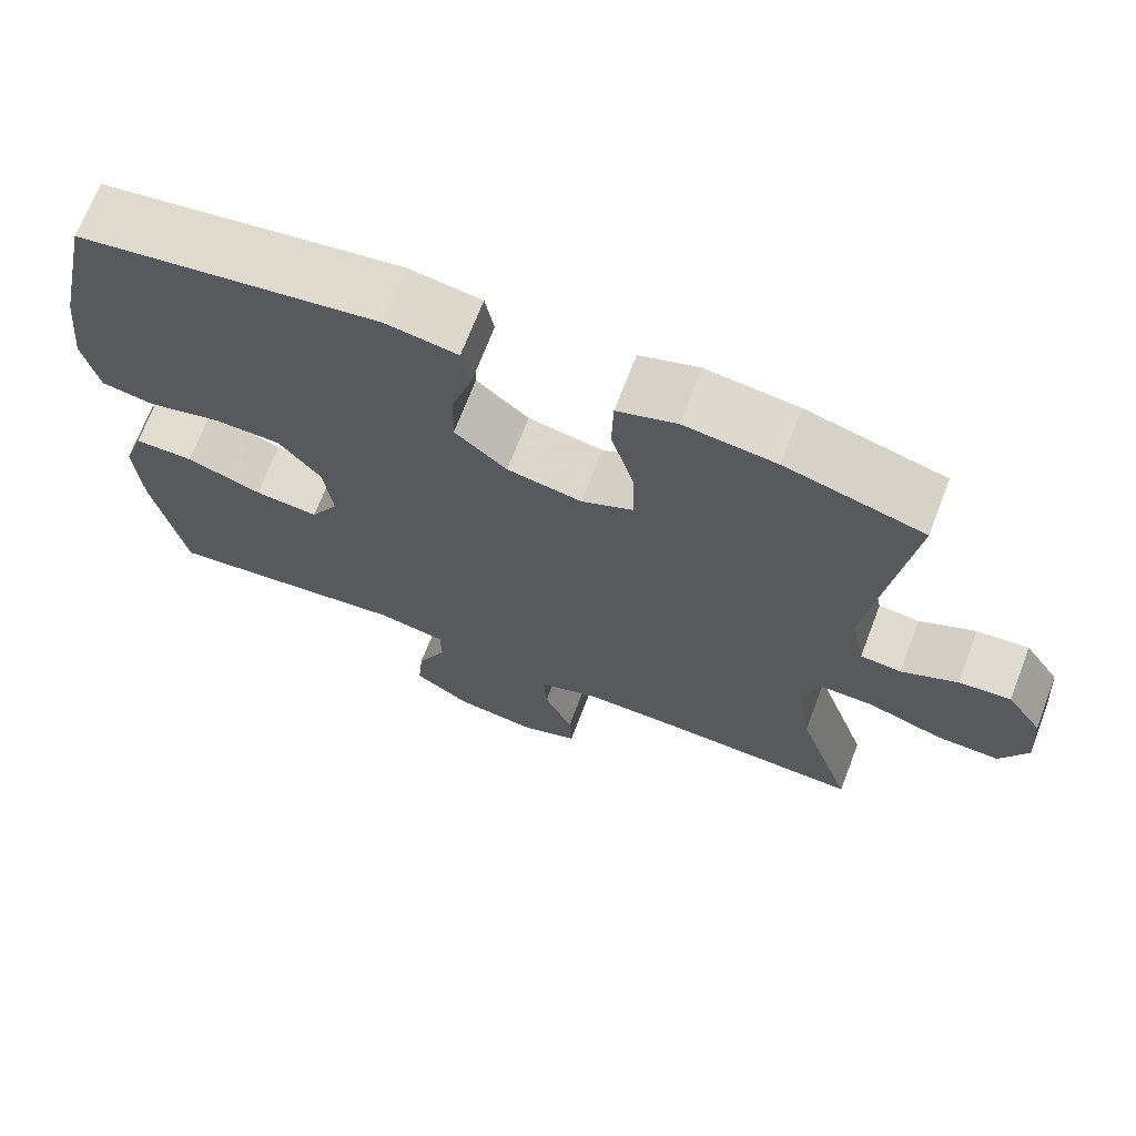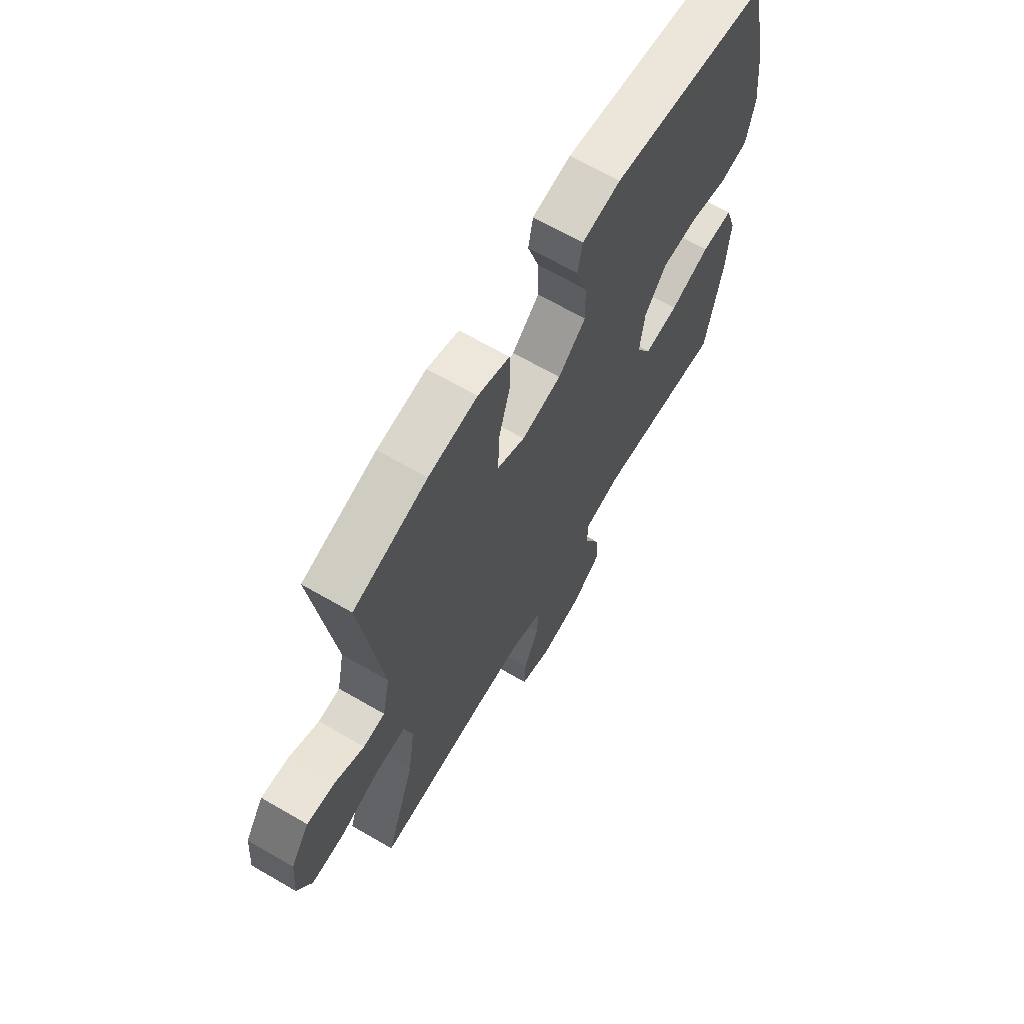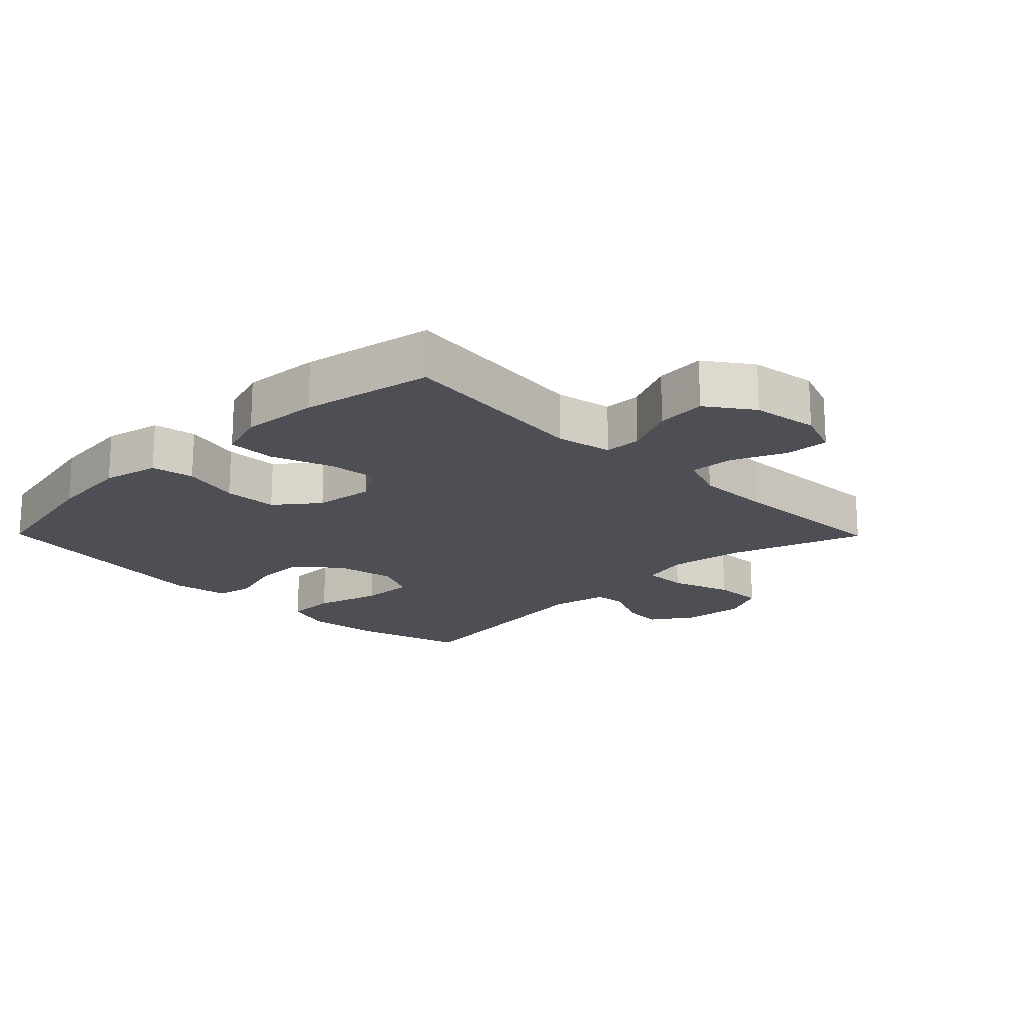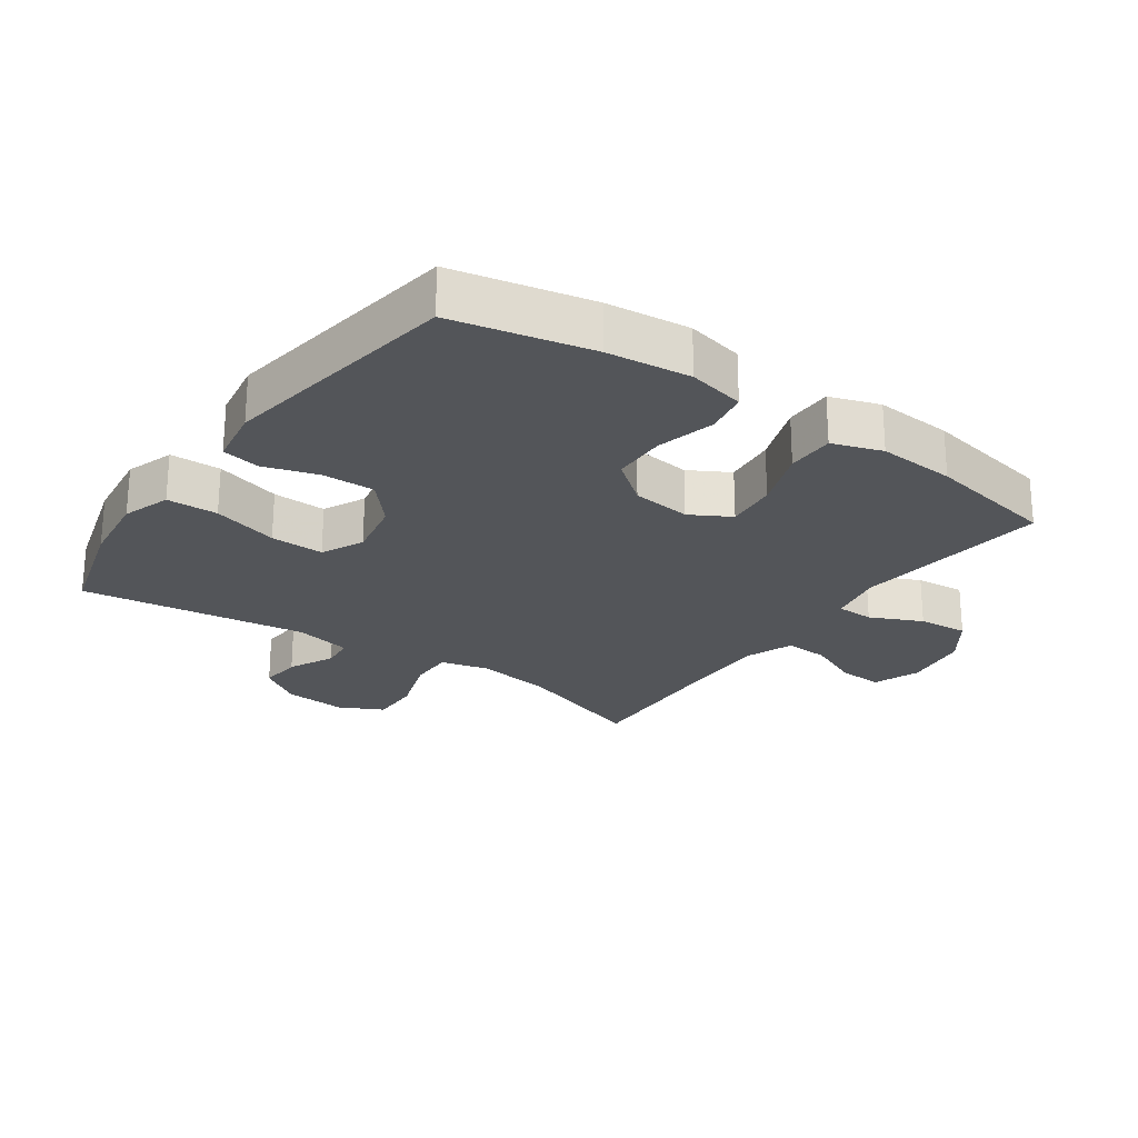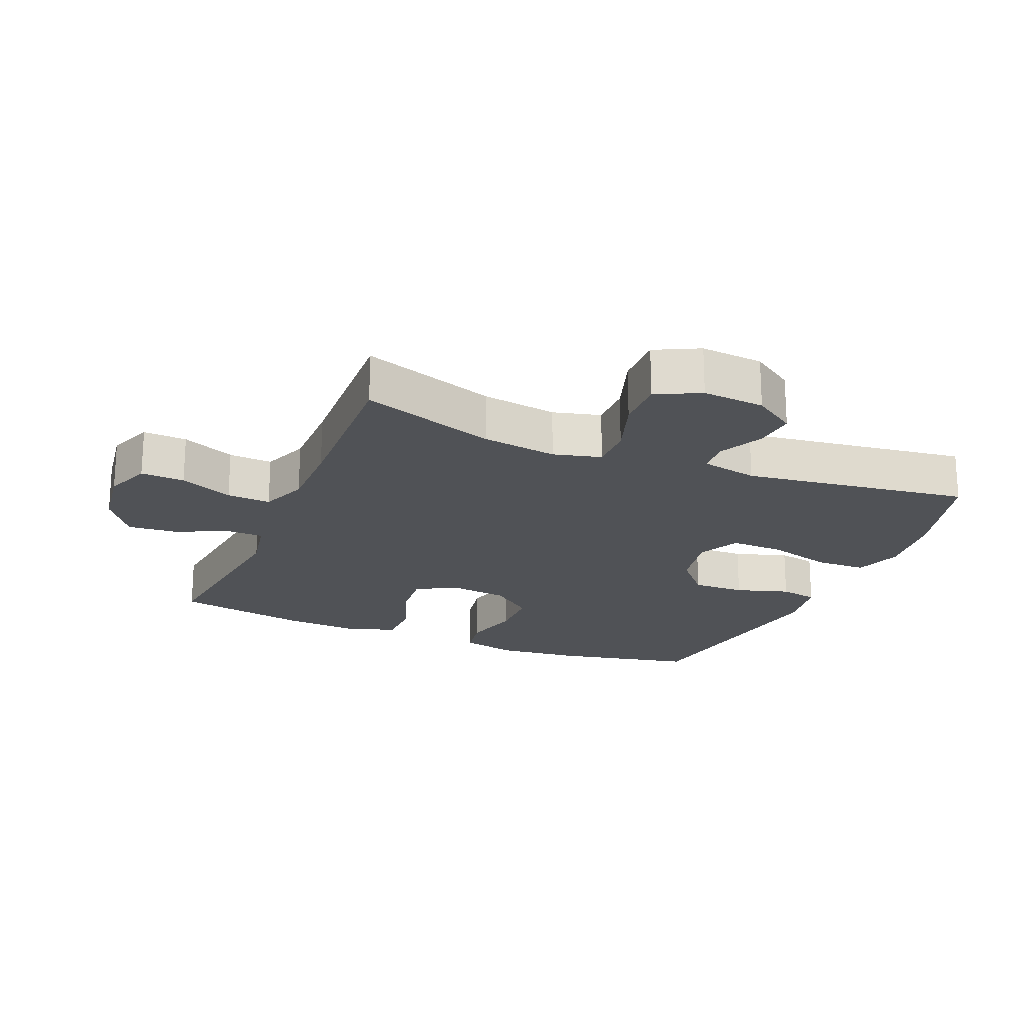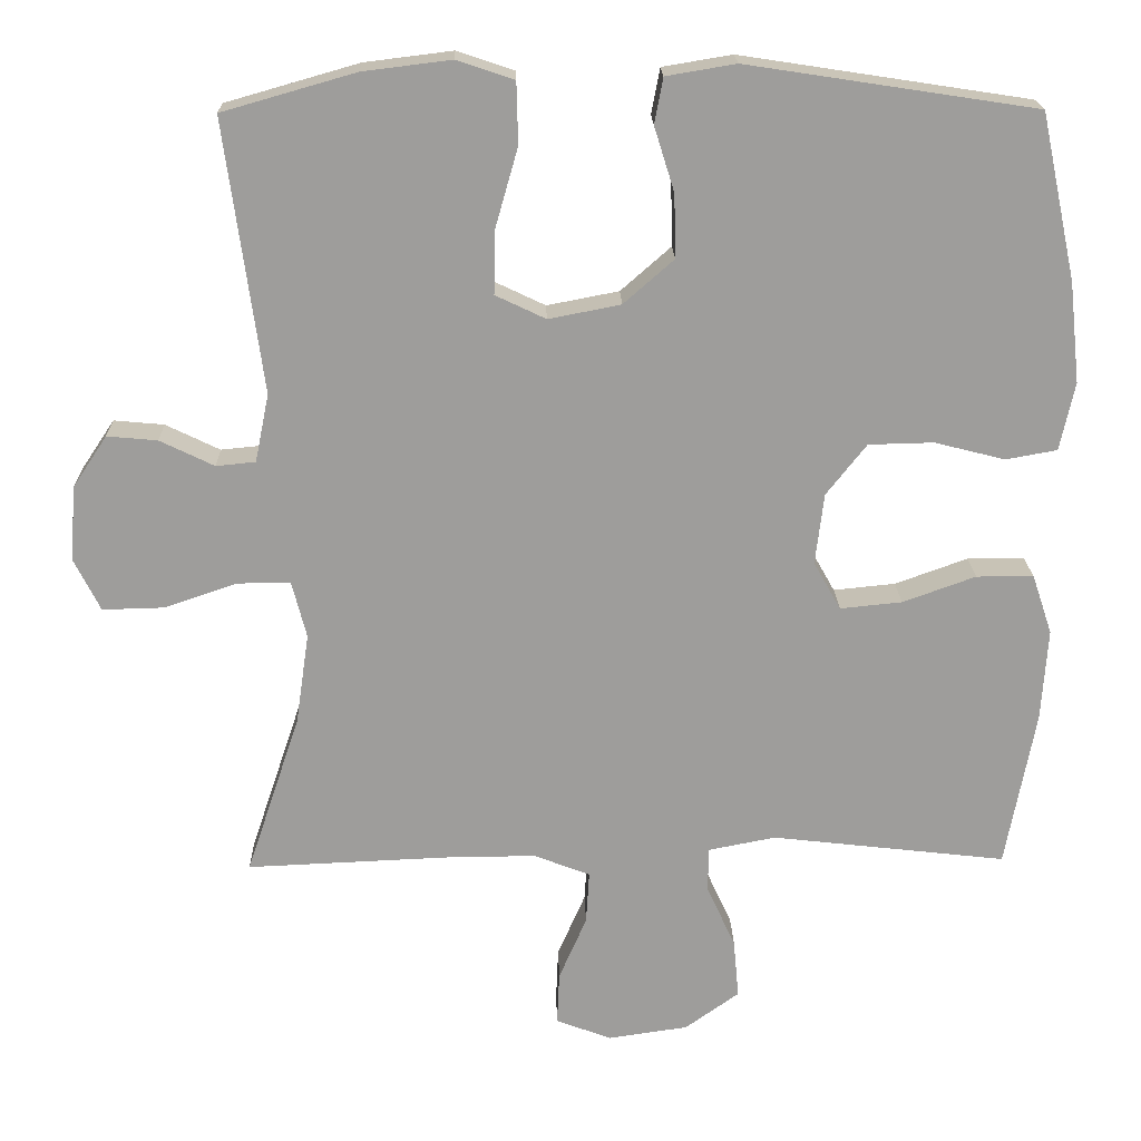
<metadata>
{"format":"obj","ext":"obj","renderer":"f3d","projection":"perspective","resolution":1024,"background":"white","views":[{"elev":69.7,"azim":-159.1,"up":"+Z"},{"elev":66.6,"azim":-59.8,"up":"+Z"},{"elev":-18.4,"azim":134.6,"up":"+Y"},{"elev":-24.1,"azim":54.8,"up":"+Y"},{"elev":-20.7,"azim":-112.7,"up":"+Y"},{"elev":19.5,"azim":-1.4,"up":"+Z"}]}
</metadata>
<code>
v 0.5 0.07 0.5
v 0.546 0.07 0.286
v 0.56 0.07 0.157
v 0.541 0.07 0.069
v 0.475 0.07 0.057
v 0.384 0.07 0.08
v 0.3 0.07 0.078
v 0.248 0.07 0.012
v 0.237 0.07 -0.08
v 0.272 0.07 -0.142
v 0.352 0.07 -0.134
v 0.446 0.07 -0.1
v 0.52 0.07 -0.1
v 0.546 0.07 -0.177
v 0.538 0.07 -0.297
v 0.5 0.07 -0.5
v 0.196 0.07 -0.465
v 0.109 0.07 -0.482
v 0.108 0.07 -0.54
v 0.145 0.07 -0.62
v 0.152 0.07 -0.697
v 0.082 0.07 -0.747
v -0.021 0.07 -0.762
v -0.093 0.07 -0.735
v -0.09 0.07 -0.667
v -0.054 0.07 -0.584
v -0.05 0.07 -0.516
v -0.123 0.07 -0.488
v -0.241 0.07 -0.489
v -0.5 0.07 -0.5
v -0.43 0.07 -0.291
v -0.413 0.07 -0.174
v -0.432 0.07 -0.1
v -0.501 0.07 -0.101
v -0.595 0.07 -0.133
v -0.674 0.07 -0.135
v -0.708 0.07 -0.067
v -0.7 0.07 0.03
v -0.656 0.07 0.096
v -0.591 0.07 0.09
v -0.521 0.07 0.056
v -0.47 0.07 0.061
v -0.452 0.07 0.149
v -0.5 0.07 0.5
v -0.328 0.07 0.549
v -0.214 0.07 0.563
v -0.14 0.07 0.538
v -0.138 0.07 0.459
v -0.167 0.07 0.357
v -0.169 0.07 0.274
v -0.104 0.07 0.243
v -0.011 0.07 0.261
v 0.054 0.07 0.318
v 0.052 0.07 0.4
v 0.026 0.07 0.483
v 0.037 0.07 0.542
v 0.127 0.07 0.557
v 0.5 0 0.5
v 0.546 0 0.286
v 0.56 0 0.157
v 0.541 0 0.069
v 0.475 0 0.057
v 0.384 0 0.08
v 0.3 0 0.078
v 0.248 0 0.012
v 0.237 0 -0.08
v 0.272 0 -0.142
v 0.352 0 -0.134
v 0.446 0 -0.1
v 0.52 0 -0.1
v 0.546 0 -0.177
v 0.538 0 -0.297
v 0.5 0 -0.5
v 0.196 0 -0.465
v 0.109 0 -0.482
v 0.108 0 -0.54
v 0.145 0 -0.62
v 0.152 0 -0.697
v 0.082 0 -0.747
v -0.021 0 -0.762
v -0.093 0 -0.735
v -0.09 0 -0.667
v -0.054 0 -0.584
v -0.05 0 -0.516
v -0.123 0 -0.488
v -0.241 0 -0.489
v -0.5 0 -0.5
v -0.43 0 -0.291
v -0.413 0 -0.174
v -0.432 0 -0.1
v -0.501 0 -0.101
v -0.595 0 -0.133
v -0.674 0 -0.135
v -0.708 0 -0.067
v -0.7 0 0.03
v -0.656 0 0.096
v -0.591 0 0.09
v -0.521 0 0.056
v -0.47 0 0.061
v -0.452 0 0.149
v -0.5 0 0.5
v -0.328 0 0.549
v -0.214 0 0.563
v -0.14 0 0.538
v -0.138 0 0.459
v -0.167 0 0.357
v -0.169 0 0.274
v -0.104 0 0.243
v -0.011 0 0.261
v 0.054 0 0.318
v 0.052 0 0.4
v 0.026 0 0.483
v 0.037 0 0.542
v 0.127 0 0.557
f 4 5 6
f 3 4 6
f 2 3 6
f 1 2 6
f 57 1 6
f 56 57 6
f 55 56 6
f 54 55 6
f 53 54 6 7
f 52 53 7 8
f 51 52 8 9
f 50 51 9 10
f 47 48 49
f 46 47 49
f 45 46 49
f 44 45 49
f 43 44 49
f 42 43 49 50
f 39 40 41
f 38 39 41
f 37 38 41
f 36 37 41
f 35 36 41
f 34 35 41
f 33 34 41 42
f 42 50 10
f 33 42 10
f 32 33 10
f 29 30 31
f 31 32 10
f 29 31 10
f 28 29 10
f 24 25 26
f 23 24 26
f 22 23 26
f 21 22 26
f 20 21 26
f 19 20 26
f 18 19 26 27
f 15 16 17
f 14 15 17
f 13 14 17
f 12 13 17
f 11 12 17
f 11 17 18
f 18 27 28
f 11 18 28
f 10 11 28
f 63 62 61
f 63 61 60
f 63 60 59
f 63 59 58
f 63 58 114
f 63 114 113
f 63 113 112
f 63 112 111
f 64 63 111 110
f 65 64 110 109
f 66 65 109 108
f 67 66 108 107
f 106 105 104
f 106 104 103
f 106 103 102
f 106 102 101
f 106 101 100
f 107 106 100 99
f 98 97 96
f 98 96 95
f 98 95 94
f 98 94 93
f 98 93 92
f 98 92 91
f 99 98 91 90
f 67 107 99
f 67 99 90
f 67 90 89
f 88 87 86
f 67 89 88
f 67 88 86
f 67 86 85
f 83 82 81
f 83 81 80
f 83 80 79
f 83 79 78
f 83 78 77
f 83 77 76
f 84 83 76 75
f 74 73 72
f 74 72 71
f 74 71 70
f 74 70 69
f 74 69 68
f 75 74 68
f 85 84 75
f 85 75 68
f 85 68 67
f 1 58 59 2
f 2 59 60 3
f 3 60 61 4
f 4 61 62 5
f 5 62 63 6
f 6 63 64 7
f 7 64 65 8
f 8 65 66 9
f 9 66 67 10
f 10 67 68 11
f 11 68 69 12
f 12 69 70 13
f 13 70 71 14
f 14 71 72 15
f 15 72 73 16
f 16 73 74 17
f 17 74 75 18
f 18 75 76 19
f 19 76 77 20
f 20 77 78 21
f 21 78 79 22
f 22 79 80 23
f 23 80 81 24
f 24 81 82 25
f 25 82 83 26
f 26 83 84 27
f 27 84 85 28
f 28 85 86 29
f 29 86 87 30
f 30 87 88 31
f 31 88 89 32
f 32 89 90 33
f 33 90 91 34
f 34 91 92 35
f 35 92 93 36
f 36 93 94 37
f 37 94 95 38
f 38 95 96 39
f 39 96 97 40
f 40 97 98 41
f 41 98 99 42
f 42 99 100 43
f 43 100 101 44
f 44 101 102 45
f 45 102 103 46
f 46 103 104 47
f 47 104 105 48
f 48 105 106 49
f 49 106 107 50
f 50 107 108 51
f 51 108 109 52
f 52 109 110 53
f 53 110 111 54
f 54 111 112 55
f 55 112 113 56
f 56 113 114 57
f 57 114 58 1

</code>
